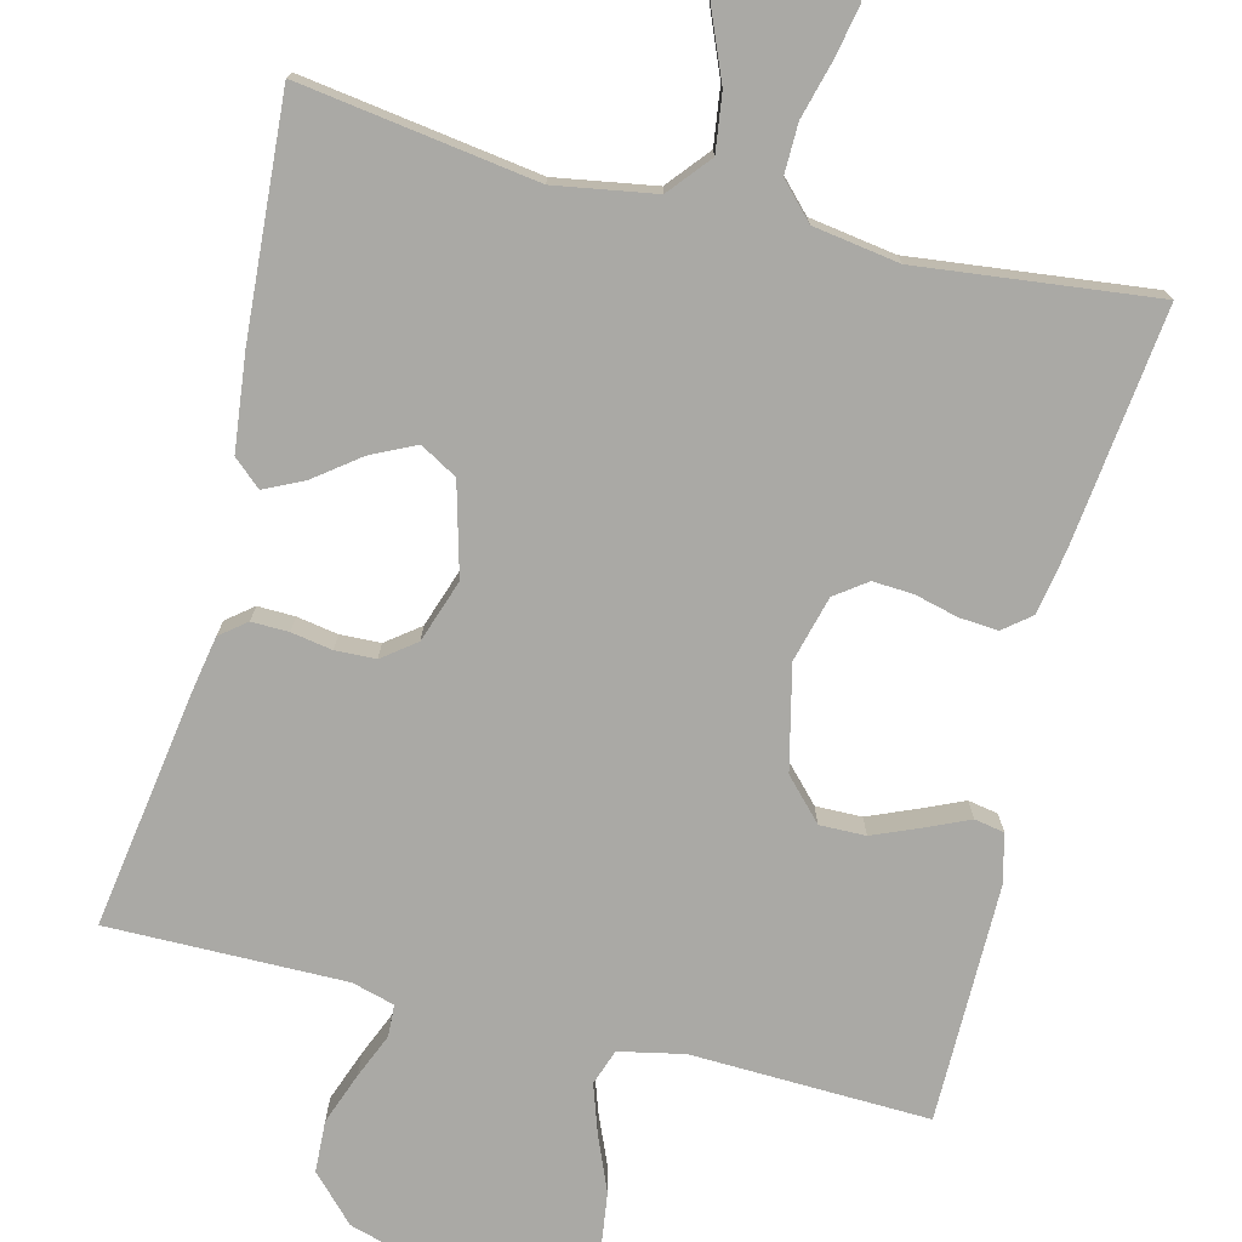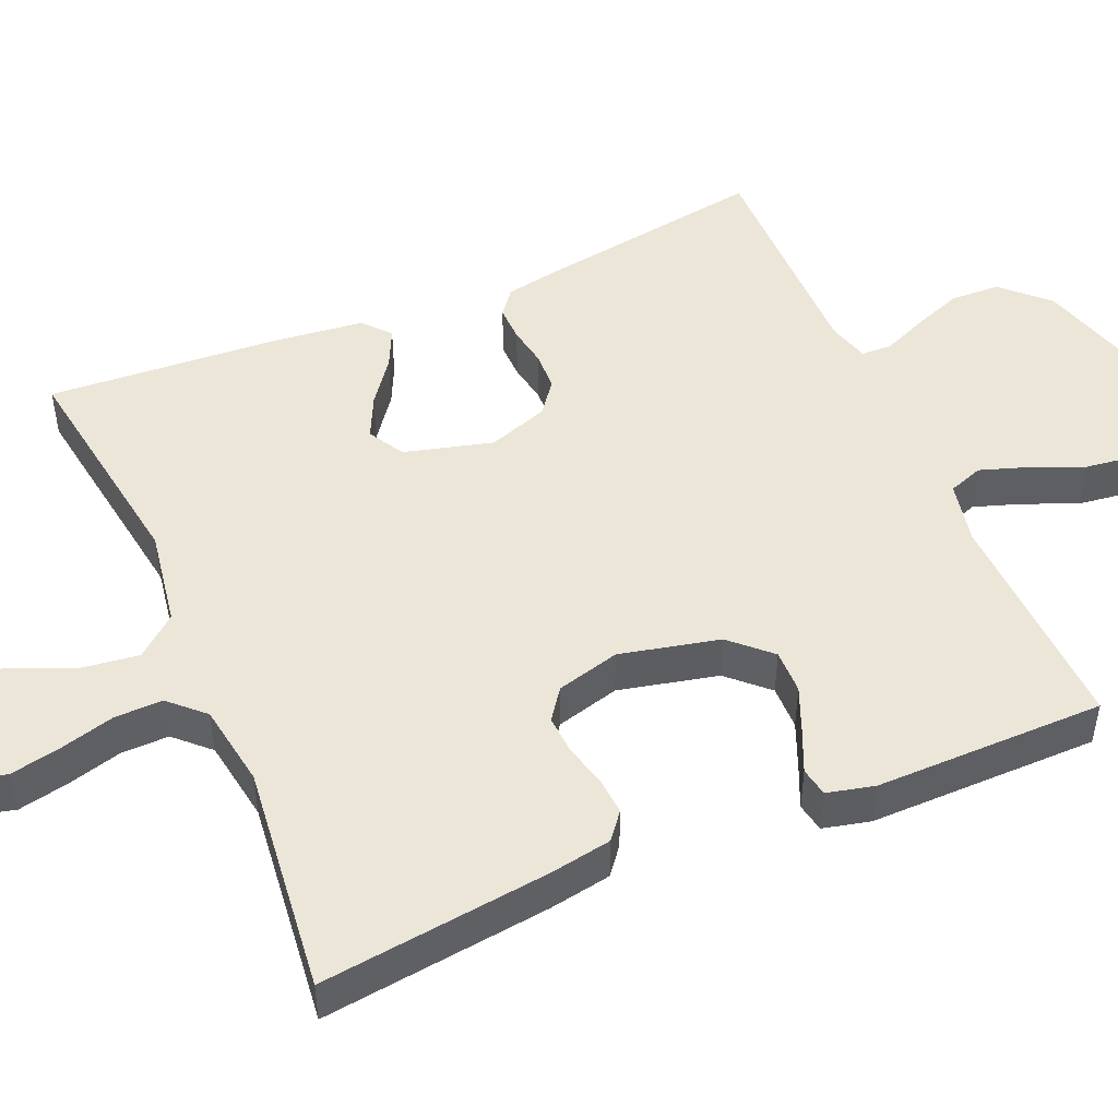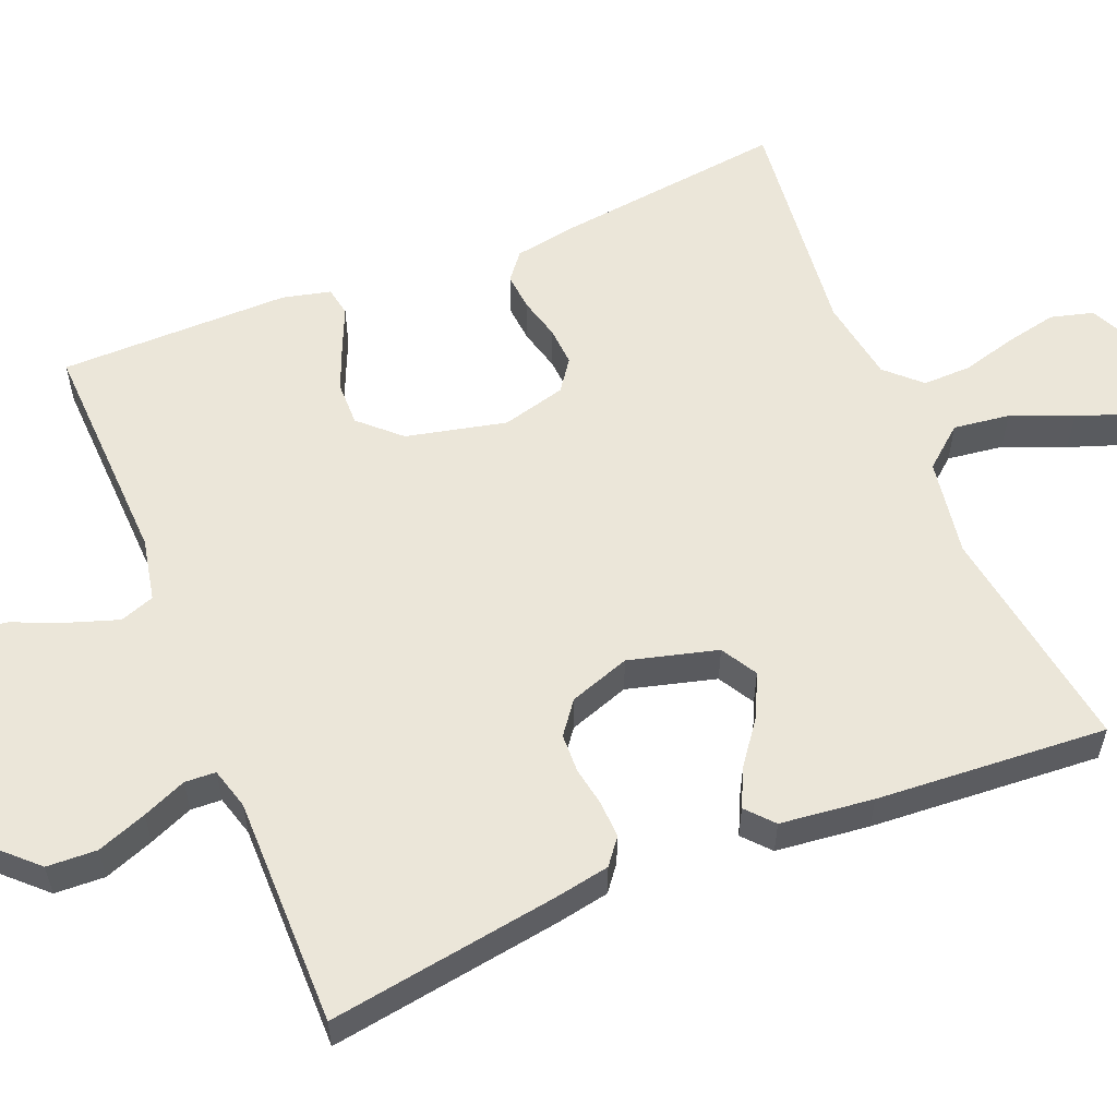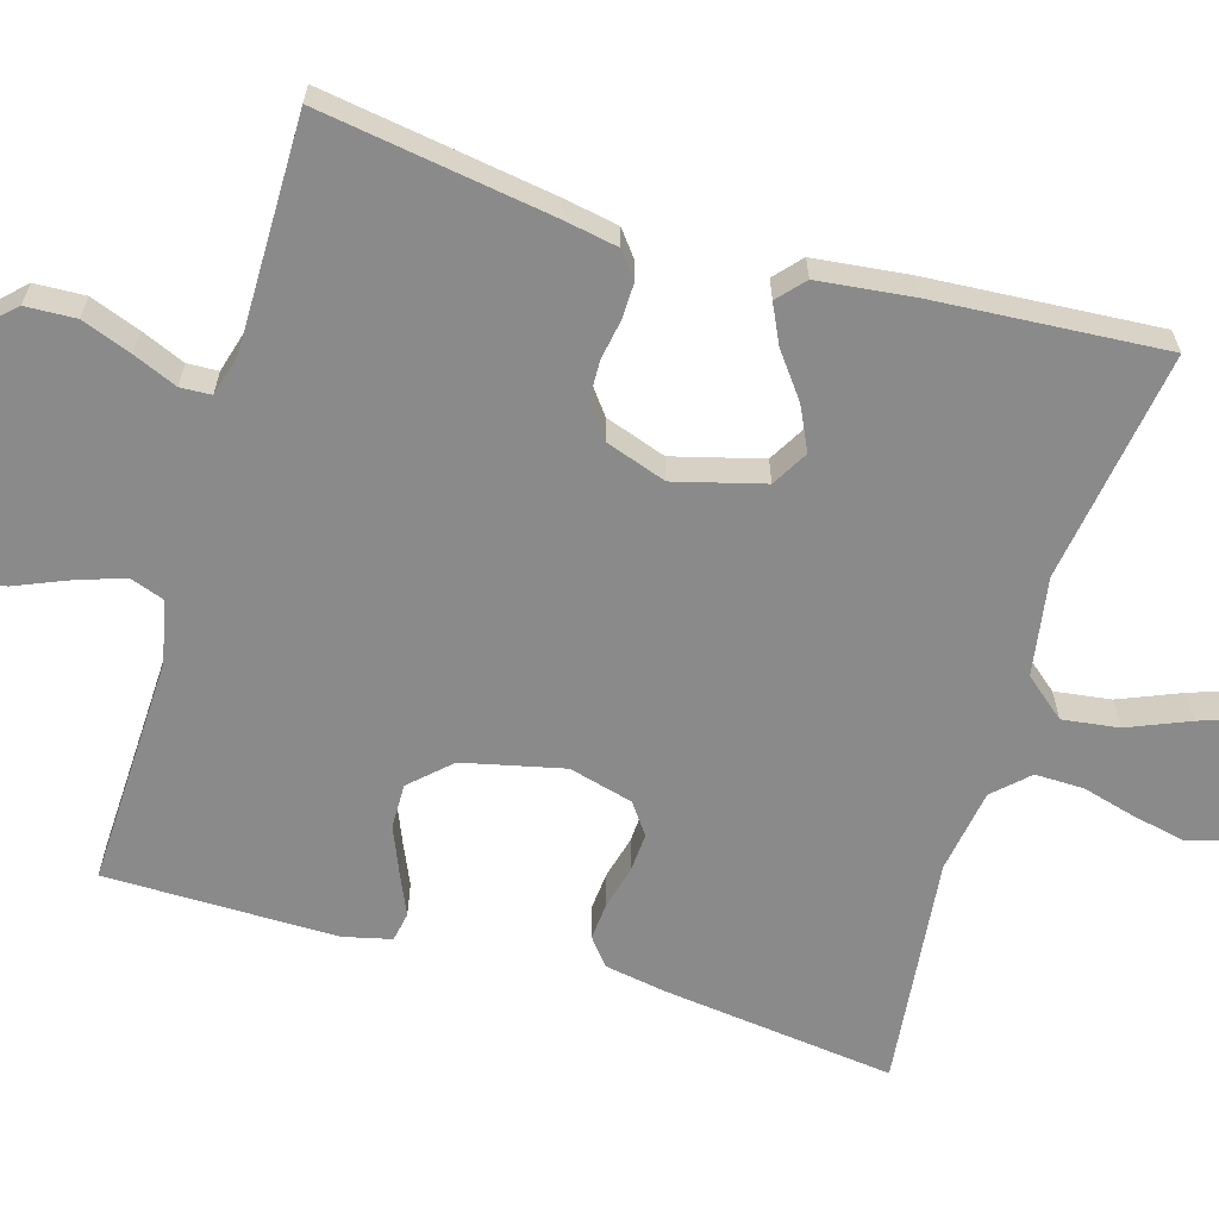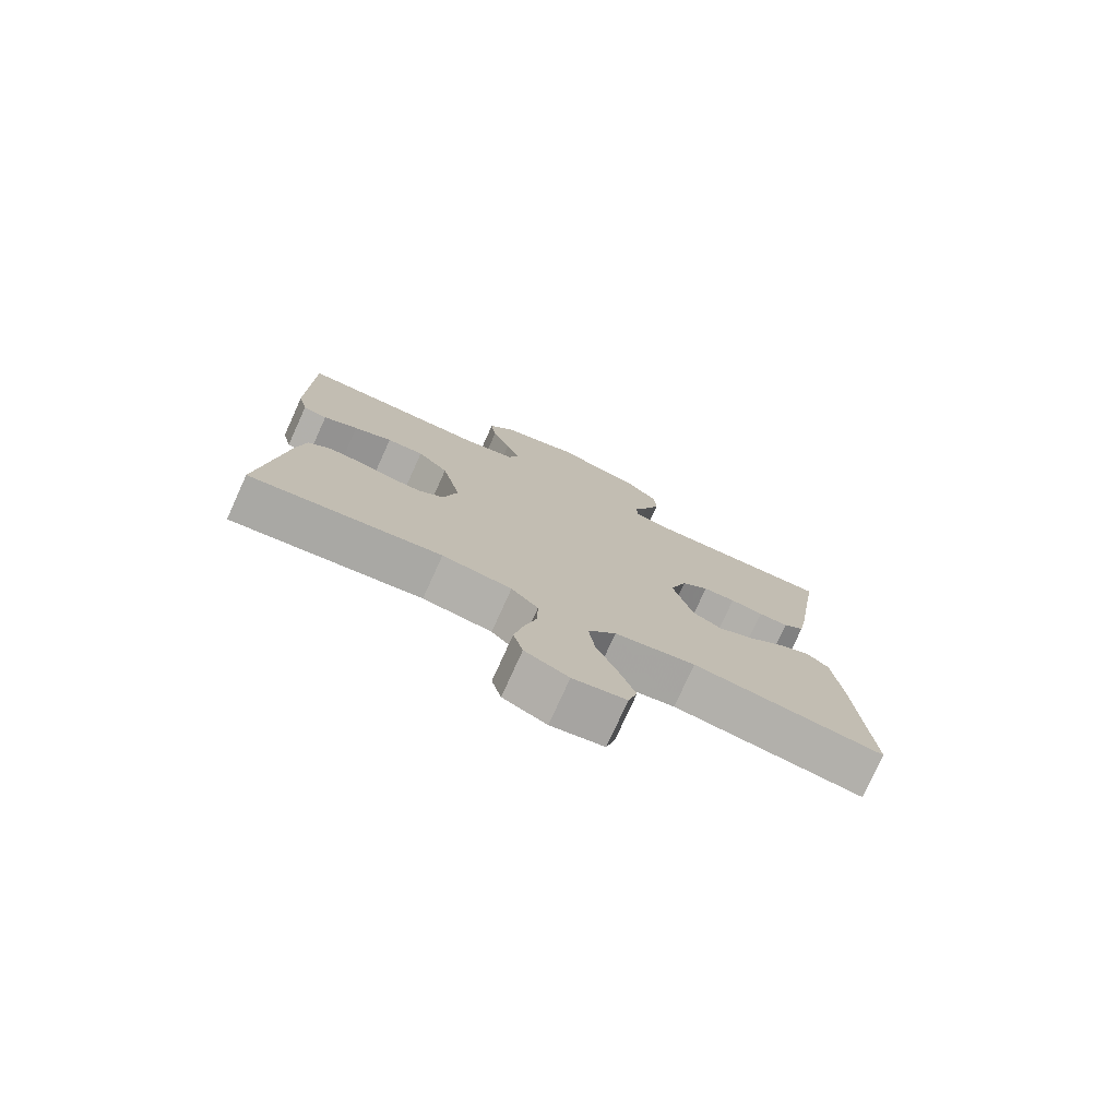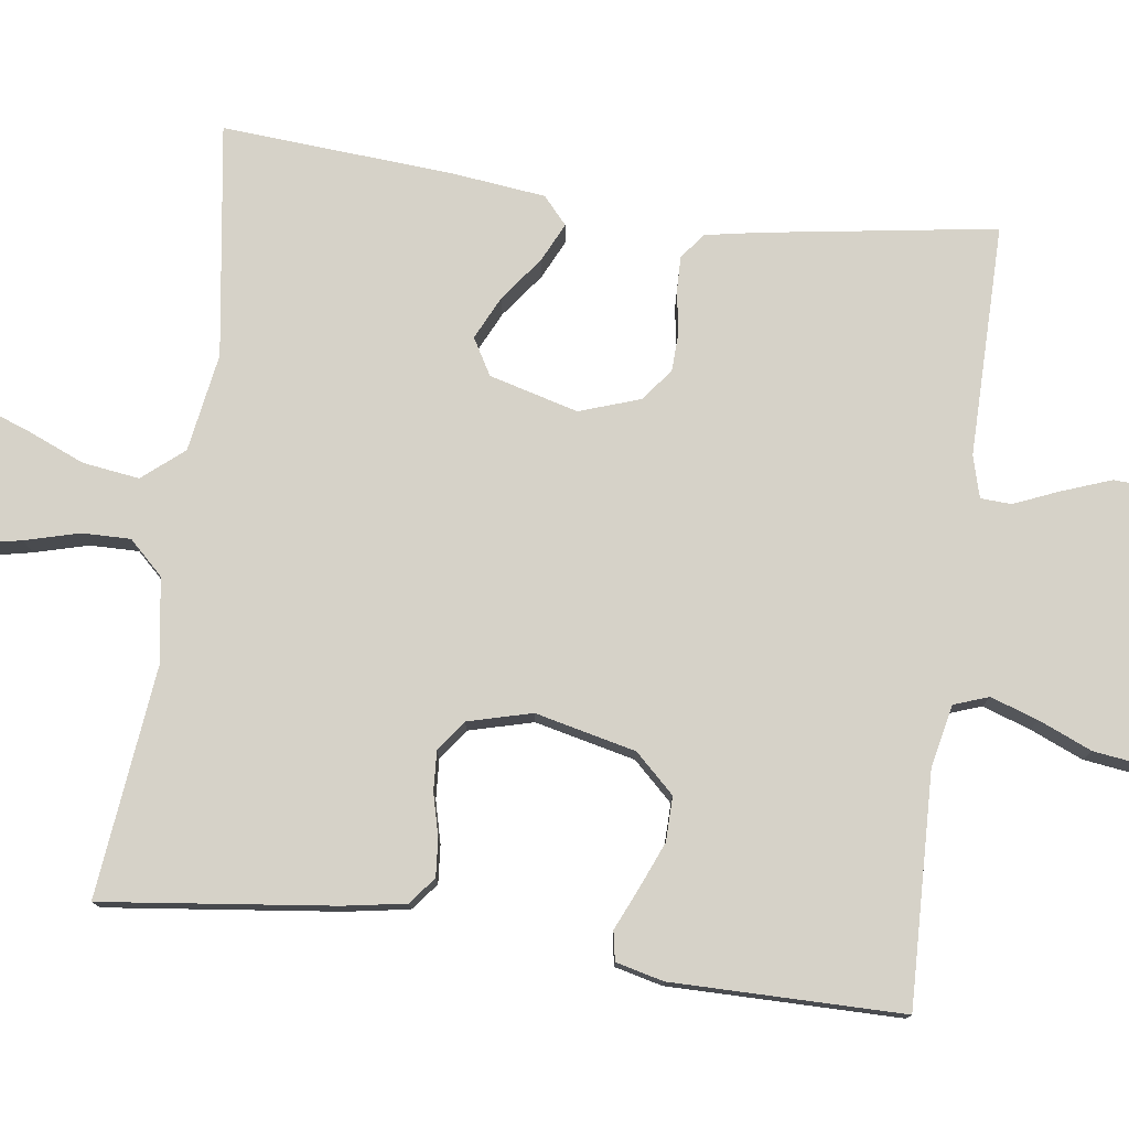
<metadata>
{"format":"obj","ext":"obj","renderer":"f3d","projection":"perspective","resolution":1024,"background":"white","views":[{"elev":-75.3,"azim":166.0,"up":"+Y"},{"elev":48.6,"azim":-113.3,"up":"+Y"},{"elev":57.1,"azim":67.6,"up":"+Y"},{"elev":-63.4,"azim":73.4,"up":"+Y"},{"elev":-77.1,"azim":-24.4,"up":"+Z"},{"elev":77.7,"azim":-82.2,"up":"+Y"}]}
</metadata>
<code>
v -0.5 0.07 -0.5
v -0.464 0.07 -0.2
v -0.45 0.07 -0.119
v -0.415 0.07 -0.091
v -0.366 0.07 -0.095
v -0.311 0.07 -0.109
v -0.26 0.07 -0.112
v -0.22 0.07 -0.083
v -0.198 0.07 0
v -0.228 0.07 0.13
v -0.276 0.07 0.181
v -0.334 0.07 0.18
v -0.394 0.07 0.155
v -0.448 0.07 0.131
v -0.486 0.07 0.138
v -0.501 0.07 0.2
v -0.5 0.07 0.5
v -0.2 0.07 0.49
v -0.118 0.07 0.507
v -0.102 0.07 0.552
v -0.123 0.07 0.614
v -0.152 0.07 0.683
v -0.161 0.07 0.75
v -0.12 0.07 0.805
v 0 0.07 0.836
v 0.134 0.07 0.797
v 0.189 0.07 0.74
v 0.192 0.07 0.675
v 0.168 0.07 0.61
v 0.144 0.07 0.553
v 0.146 0.07 0.513
v 0.2 0.07 0.498
v 0.5 0.07 0.5
v 0.454 0.07 0.2
v 0.441 0.07 0.129
v 0.408 0.07 0.103
v 0.361 0.07 0.104
v 0.309 0.07 0.113
v 0.258 0.07 0.111
v 0.216 0.07 0.079
v 0.189 0.07 0
v 0.22 0.07 -0.115
v 0.267 0.07 -0.142
v 0.323 0.07 -0.115
v 0.38 0.07 -0.072
v 0.43 0.07 -0.048
v 0.465 0.07 -0.079
v 0.479 0.07 -0.2
v 0.5 0.07 -0.5
v 0.2 0.07 -0.456
v 0.073 0.07 -0.477
v 0.029 0.07 -0.53
v 0.039 0.07 -0.603
v 0.072 0.07 -0.682
v 0.097 0.07 -0.752
v 0.083 0.07 -0.802
v 0 0.07 -0.816
v -0.068 0.07 -0.783
v -0.083 0.07 -0.728
v -0.069 0.07 -0.66
v -0.05 0.07 -0.59
v -0.049 0.07 -0.527
v -0.091 0.07 -0.483
v -0.2 0.07 -0.466
v -0.5 0 -0.5
v -0.464 0 -0.2
v -0.45 0 -0.119
v -0.415 0 -0.091
v -0.366 0 -0.095
v -0.311 0 -0.109
v -0.26 0 -0.112
v -0.22 0 -0.083
v -0.198 0 0
v -0.228 0 0.13
v -0.276 0 0.181
v -0.334 0 0.18
v -0.394 0 0.155
v -0.448 0 0.131
v -0.486 0 0.138
v -0.501 0 0.2
v -0.5 0 0.5
v -0.2 0 0.49
v -0.118 0 0.507
v -0.102 0 0.552
v -0.123 0 0.614
v -0.152 0 0.683
v -0.161 0 0.75
v -0.12 0 0.805
v 0 0 0.836
v 0.134 0 0.797
v 0.189 0 0.74
v 0.192 0 0.675
v 0.168 0 0.61
v 0.144 0 0.553
v 0.146 0 0.513
v 0.2 0 0.498
v 0.5 0 0.5
v 0.454 0 0.2
v 0.441 0 0.129
v 0.408 0 0.103
v 0.361 0 0.104
v 0.309 0 0.113
v 0.258 0 0.111
v 0.216 0 0.079
v 0.189 0 0
v 0.22 0 -0.115
v 0.267 0 -0.142
v 0.323 0 -0.115
v 0.38 0 -0.072
v 0.43 0 -0.048
v 0.465 0 -0.079
v 0.479 0 -0.2
v 0.5 0 -0.5
v 0.2 0 -0.456
v 0.073 0 -0.477
v 0.029 0 -0.53
v 0.039 0 -0.603
v 0.072 0 -0.682
v 0.097 0 -0.752
v 0.083 0 -0.802
v 0 0 -0.816
v -0.068 0 -0.783
v -0.083 0 -0.728
v -0.069 0 -0.66
v -0.05 0 -0.59
v -0.049 0 -0.527
v -0.091 0 -0.483
v -0.2 0 -0.466
f 58 59 60 61
f 56 57 58 61
f 56 61 62
f 53 54 55 56
f 53 56 62
f 52 53 62 63
f 47 48 49 50
f 47 50 51
f 44 45 46 47
f 43 44 47 51
f 42 43 51 52
f 35 36 37 38
f 35 38 39
f 32 33 34 35
f 31 32 35 39
f 27 28 29 30
f 25 26 27 30
f 25 30 31
f 21 22 23 24
f 20 21 24 25
f 19 20 25 31
f 15 16 17 18
f 13 14 15 18
f 12 13 18 19
f 11 12 19 31
f 3 4 5 6
f 3 6 7
f 64 1 2 3
f 63 64 3 7
f 41 42 52 63
f 40 41 63 7
f 10 11 31 39
f 9 10 39 40
f 8 9 40
f 7 8 40
f 125 124 123 122
f 125 122 121 120
f 126 125 120
f 120 119 118 117
f 126 120 117
f 127 126 117 116
f 114 113 112 111
f 115 114 111
f 111 110 109 108
f 115 111 108 107
f 116 115 107 106
f 102 101 100 99
f 103 102 99
f 99 98 97 96
f 103 99 96 95
f 94 93 92 91
f 94 91 90 89
f 95 94 89
f 88 87 86 85
f 89 88 85 84
f 95 89 84 83
f 82 81 80 79
f 82 79 78 77
f 83 82 77 76
f 95 83 76 75
f 70 69 68 67
f 71 70 67
f 67 66 65 128
f 71 67 128 127
f 127 116 106 105
f 71 127 105 104
f 103 95 75 74
f 104 103 74 73
f 104 73 72
f 104 72 71
f 1 65 66 2
f 2 66 67 3
f 3 67 68 4
f 4 68 69 5
f 5 69 70 6
f 6 70 71 7
f 7 71 72 8
f 8 72 73 9
f 9 73 74 10
f 10 74 75 11
f 11 75 76 12
f 12 76 77 13
f 13 77 78 14
f 14 78 79 15
f 15 79 80 16
f 16 80 81 17
f 17 81 82 18
f 18 82 83 19
f 19 83 84 20
f 20 84 85 21
f 21 85 86 22
f 22 86 87 23
f 23 87 88 24
f 24 88 89 25
f 25 89 90 26
f 26 90 91 27
f 27 91 92 28
f 28 92 93 29
f 29 93 94 30
f 30 94 95 31
f 31 95 96 32
f 32 96 97 33
f 33 97 98 34
f 34 98 99 35
f 35 99 100 36
f 36 100 101 37
f 37 101 102 38
f 38 102 103 39
f 39 103 104 40
f 40 104 105 41
f 41 105 106 42
f 42 106 107 43
f 43 107 108 44
f 44 108 109 45
f 45 109 110 46
f 46 110 111 47
f 47 111 112 48
f 48 112 113 49
f 49 113 114 50
f 50 114 115 51
f 51 115 116 52
f 52 116 117 53
f 53 117 118 54
f 54 118 119 55
f 55 119 120 56
f 56 120 121 57
f 57 121 122 58
f 58 122 123 59
f 59 123 124 60
f 60 124 125 61
f 61 125 126 62
f 62 126 127 63
f 63 127 128 64
f 64 128 65 1

</code>
